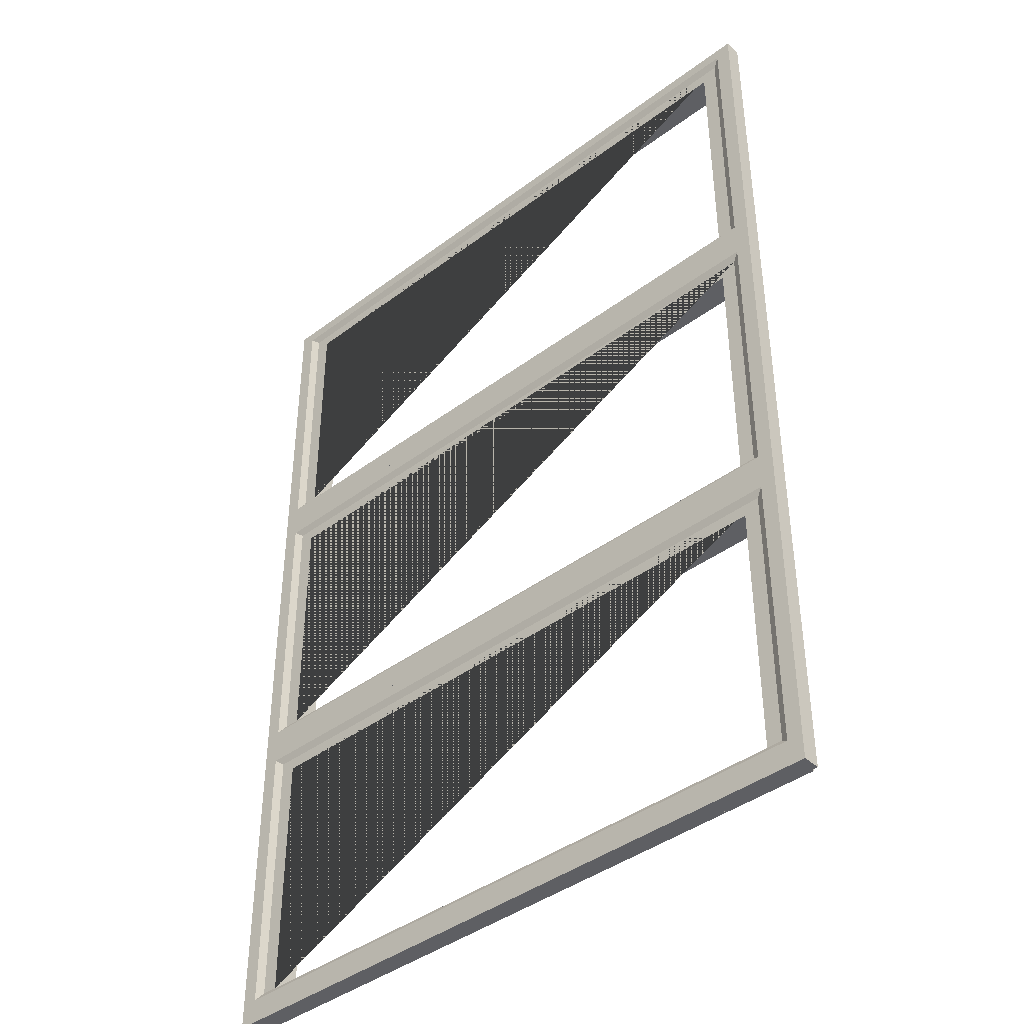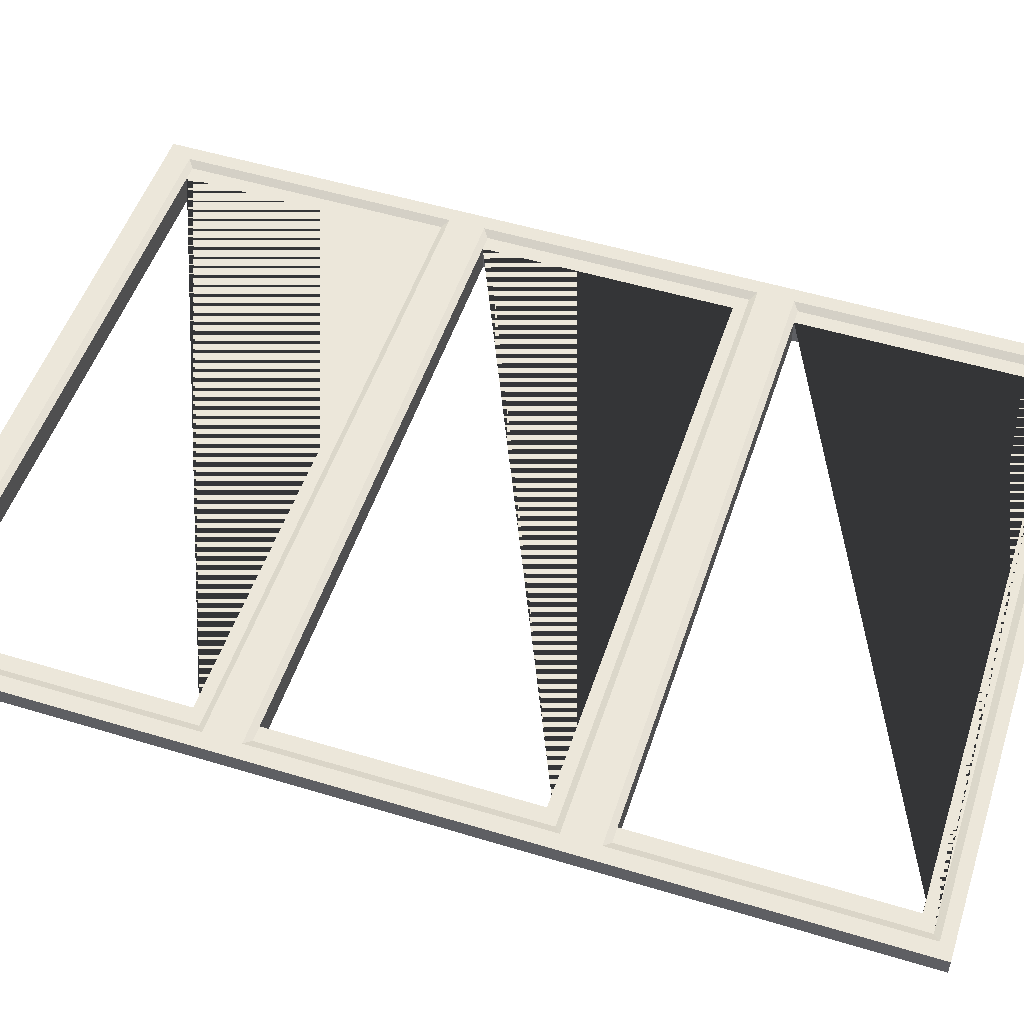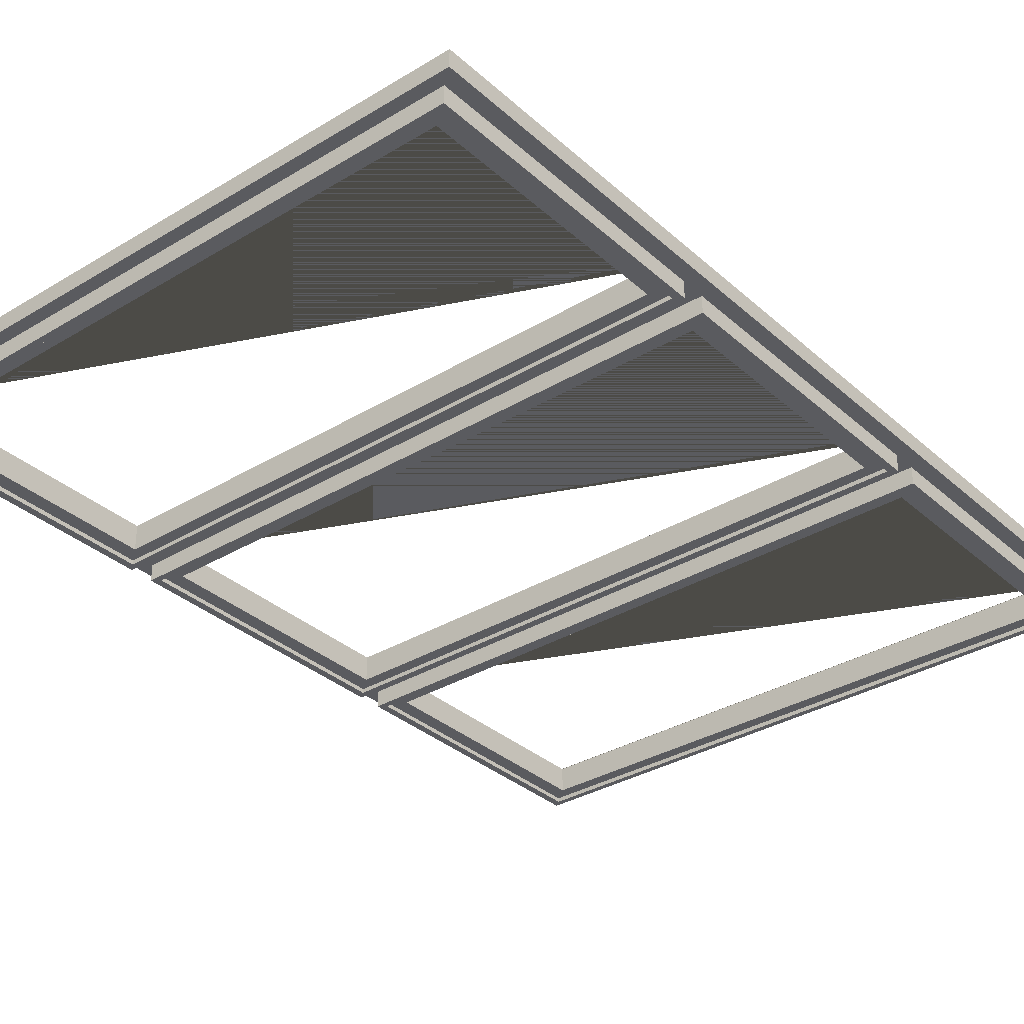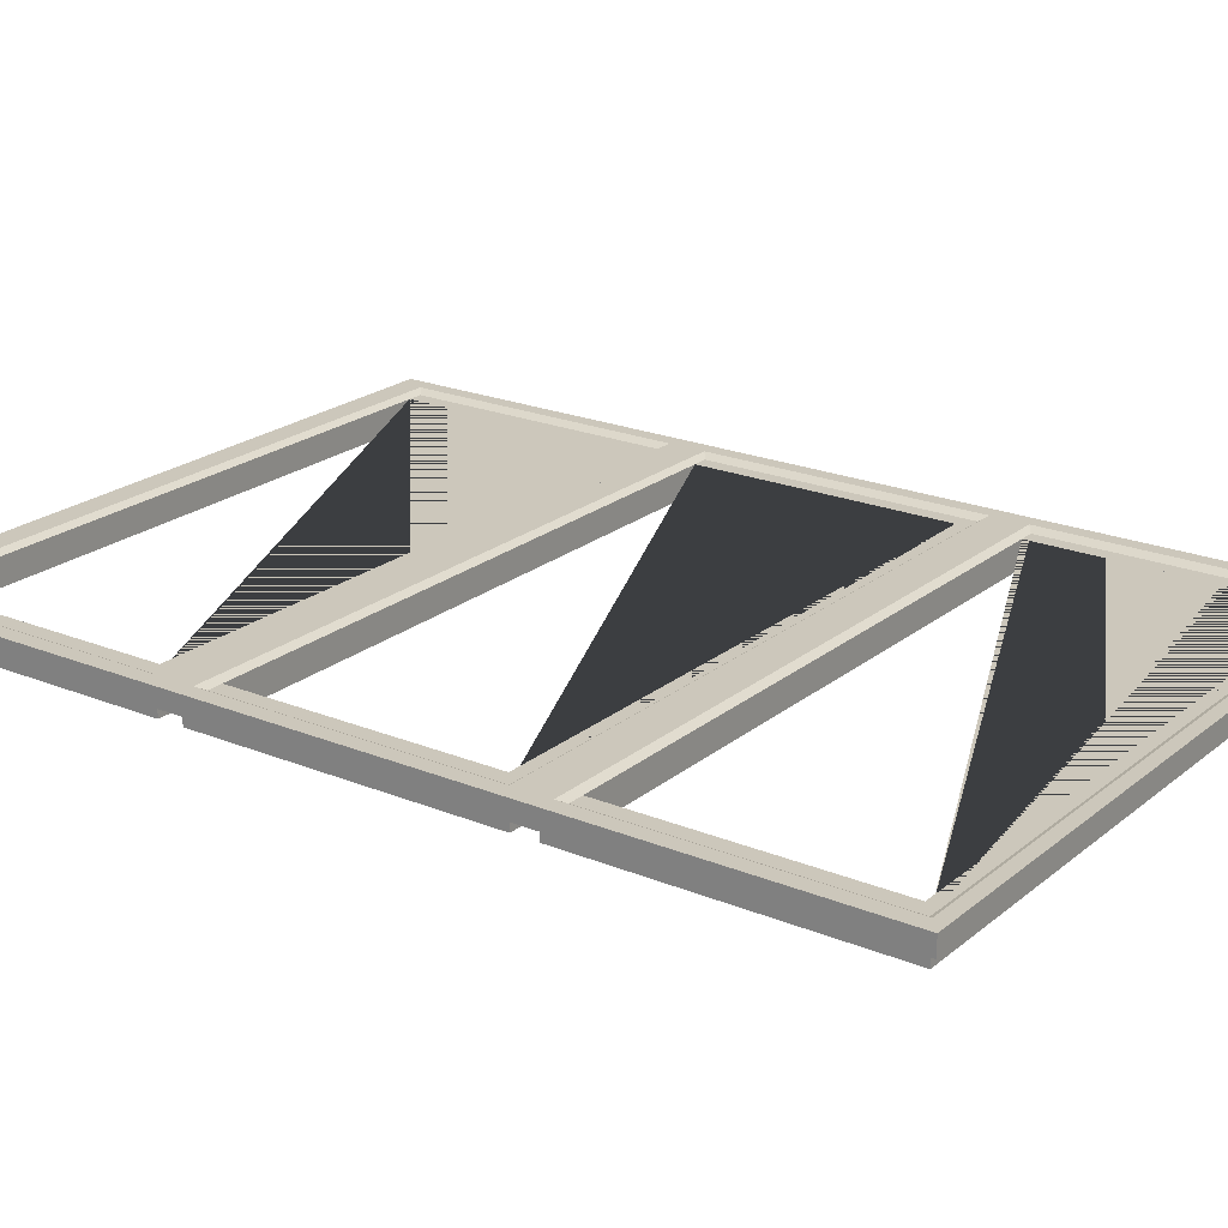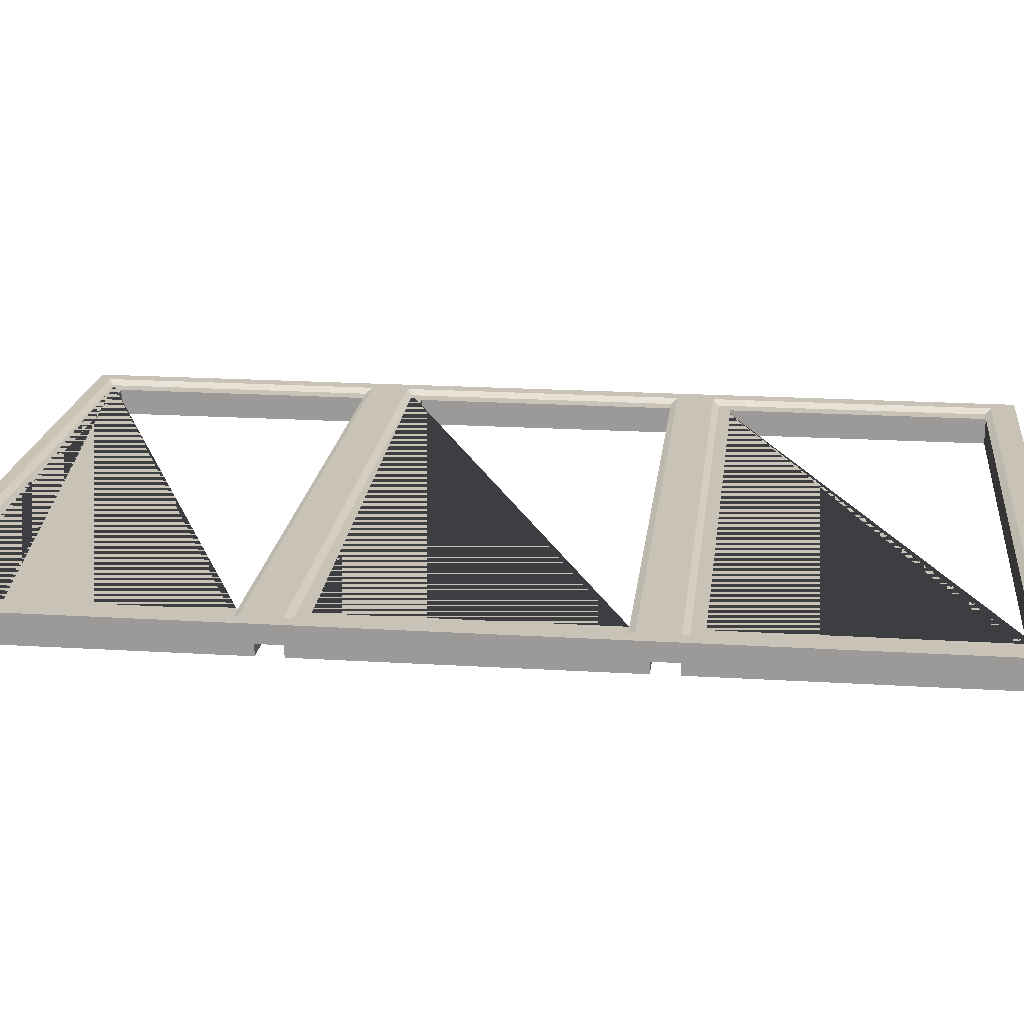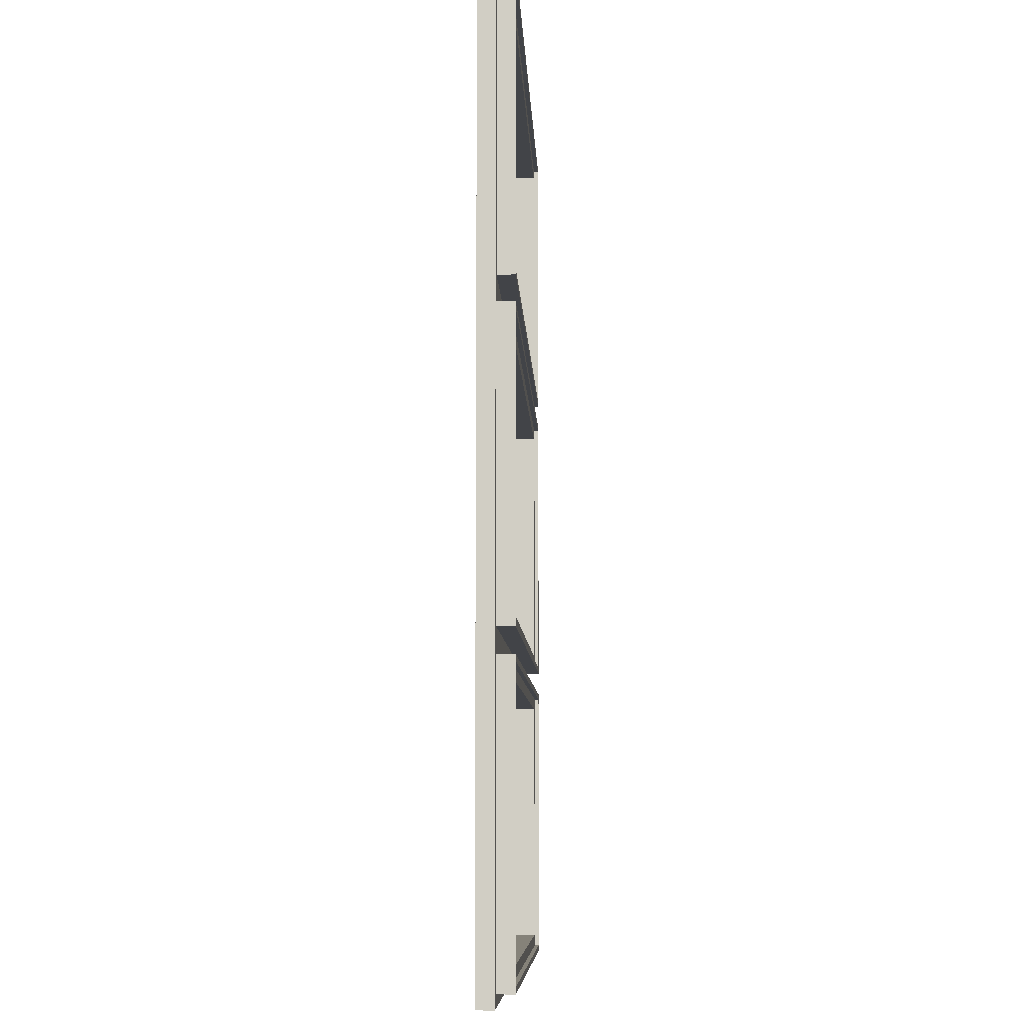
<metadata>
{"format":"obj","ext":"obj","renderer":"f3d","projection":"perspective","resolution":1024,"background":"white","views":[{"elev":-41.5,"azim":42.2,"up":"+Y"},{"elev":51.8,"azim":108.2,"up":"+Z"},{"elev":-33.4,"azim":-140.4,"up":"+Z"},{"elev":21.7,"azim":125.8,"up":"+Z"},{"elev":19.5,"azim":-83.4,"up":"+Z"},{"elev":-8.0,"azim":92.5,"up":"+Y"}]}
</metadata>
<code>
g default
v 0.4592 -0.2064 -0.0254
v 0.4592 0.2064 -0.0254
v 0.4706 0.2154 -0.0254
v 0.4592 -0.2064 -0.01905
v 0.4592 0.2064 -0.01905
v -0.4592 -0.2064 -0.0254
v -0.4592 -0.2064 -0.01905
v -0.4706 -0.2154 -0.0254
v 0.4706 -0.2154 -0.0254
v 0.4706 0.2154 -0
v 0.4706 -0.2154 -0
v 0.4931 0.2333 -0
v -0.4931 0.2333 -0
v 0.4931 0.2333 0.0254
v -0.4931 0.2333 0.0254
v 0.4931 -0.2333 0.0254
v 0.4931 -0.2333 -0
v -0.4931 -0.2333 0.0254
v -0.4931 -0.2333 -0
v -0.4706 -0.2154 -0
v -0.4706 0.2154 -0
v -0.4706 0.2154 -0.0254
v -0.4592 0.2064 -0.0254
v -0.4592 0.2064 -0.01905
v 0.4365 0.1885 -0.01905
v 0.4365 -0.1885 -0.01905
v 0.4365 -0.1885 0.01905
v 0.4365 0.1885 0.01905
v -0.4365 -0.1885 -0.01905
v -0.4365 -0.1885 0.01905
v -0.4365 0.1885 -0.01905
v -0.4365 0.1885 0.01905
v 0.4592 0.2064 0.01905
v -0.4592 0.2064 0.01905
v -0.4592 -0.1885 0.01905
v 0.4592 -0.1885 0.01905
v 0.4706 0.2154 0.0254
v -0.4706 0.2154 0.0254
v 0.4706 -0.1974 0.0254
v -0.4706 -0.1974 0.0254
v 0.4592 0.2603 -0.0254
v 0.4592 0.6731 -0.0254
v 0.4706 0.6821 -0.0254
v 0.4592 0.2603 -0.01905
v 0.4592 0.6731 -0.01905
v -0.4592 0.2603 -0.0254
v -0.4592 0.2603 -0.01905
v -0.4706 0.2513 -0.0254
v 0.4706 0.2513 -0.0254
v 0.4706 0.6821 -0
v 0.4706 0.2513 -0
v 0.4931 0.7 -0
v -0.4931 0.7 -0
v 0.4931 0.7 0.0254
v -0.4931 0.7 0.0254
v 0.4931 0.2333 0.0254
v 0.4931 0.2333 -0
v -0.4931 0.2333 0.0254
v -0.4931 0.2333 -0
v -0.4706 0.2513 -0
v -0.4706 0.6821 -0
v -0.4706 0.6821 -0.0254
v -0.4592 0.6731 -0.0254
v -0.4592 0.6731 -0.01905
v 0.4365 0.6551 -0.01905
v 0.4365 0.2782 -0.01905
v 0.4365 0.2782 0.01905
v 0.4365 0.6551 0.01905
v -0.4365 0.2782 -0.01905
v -0.4365 0.2782 0.01905
v -0.4365 0.6551 -0.01905
v -0.4365 0.6551 0.01905
v 0.4592 0.6731 0.01905
v -0.4592 0.6731 0.01905
v -0.4592 0.2782 0.01905
v 0.4592 0.2782 0.01905
v 0.4706 0.6821 0.0254
v -0.4706 0.6821 0.0254
v 0.4706 0.2692 0.0254
v -0.4706 0.2692 0.0254
v 0.4592 -0.6731 -0.0254
v 0.4592 -0.2603 -0.0254
v 0.4706 -0.2513 -0.0254
v 0.4592 -0.6731 -0.01905
v 0.4592 -0.2603 -0.01905
v -0.4592 -0.6731 -0.0254
v -0.4592 -0.6731 -0.01905
v -0.4706 -0.6821 -0.0254
v 0.4706 -0.6821 -0.0254
v 0.4706 -0.2513 -0
v 0.4706 -0.6821 -0
v 0.4931 -0.2333 -0
v -0.4931 -0.2333 -0
v 0.4931 -0.2333 0.0254
v -0.4931 -0.2333 0.0254
v 0.4931 -0.7 0.0254
v 0.4931 -0.7 -0
v -0.4931 -0.7 0.0254
v -0.4931 -0.7 -0
v -0.4706 -0.6821 -0
v -0.4706 -0.2513 -0
v -0.4706 -0.2513 -0.0254
v -0.4592 -0.2603 -0.0254
v -0.4592 -0.2603 -0.01905
v 0.4365 -0.2782 -0.01905
v 0.4365 -0.6551 -0.01905
v 0.4365 -0.6551 0.01905
v 0.4365 -0.2782 0.01905
v -0.4365 -0.6551 -0.01905
v -0.4365 -0.6551 0.01905
v -0.4365 -0.2782 -0.01905
v -0.4365 -0.2782 0.01905
v 0.4592 -0.2603 0.01905
v -0.4592 -0.2603 0.01905
v -0.4592 -0.6551 0.01905
v 0.4592 -0.6551 0.01905
v 0.4706 -0.2513 0.0254
v -0.4706 -0.2513 0.0254
v 0.4706 -0.6641 0.0254
v -0.4706 -0.6641 0.0254
g baseV:Mesh2Window_Awning_43_5x26_Opened1Group1Model1
f 1 2 3
f 1 4 5 2
f 4 1 6 7
f 6 1 8
f 8 1 9
f 3 9 1
f 10 11 9 3
f 11 10 12
f 13 12 10
f 14 12 13 15
f 16 17 12 14
f 18 19 17 16
f 15 13 19 18
f 19 13 20
f 20 13 21
f 21 13 10
f 21 10 3 22
f 22 3 2
f 23 22 2
f 22 23 8
f 23 6 8
f 23 24 7 6
f 24 23 2 5
f 24 5 25
f 26 25 5
f 26 27 28 25
f 29 30 27 26
f 31 32 30 29
f 25 28 32 31
f 33 34 35 30 32 28 27 36
f 37 38 34 33
f 38 37 15
f 15 37 14
f 39 14 37
f 14 39 16
f 18 16 39
f 40 18 39
f 38 18 40
f 18 38 15
f 34 38 40 35
f 27 30 35 40 39 36
f 37 33 36 39
f 31 24 25
f 7 24 31
f 31 29 7
f 29 26 7
f 7 26 4
f 5 4 26
f 20 21 22 8
f 11 20 8 9
f 20 11 19
f 19 11 17
f 12 17 11
f 41 42 43
f 41 44 45 42
f 44 41 46 47
f 46 41 48
f 48 41 49
f 43 49 41
f 50 51 49 43
f 51 50 52
f 53 52 50
f 54 52 53 55
f 56 57 52 54
f 58 59 57 56
f 55 53 59 58
f 59 53 60
f 60 53 61
f 61 53 50
f 61 50 43 62
f 62 43 42
f 63 62 42
f 62 63 48
f 63 46 48
f 63 64 47 46
f 64 63 42 45
f 64 45 65
f 66 65 45
f 66 67 68 65
f 69 70 67 66
f 71 72 70 69
f 65 68 72 71
f 73 74 75 70 72 68 67 76
f 77 78 74 73
f 78 77 55
f 55 77 54
f 79 54 77
f 54 79 56
f 58 56 79
f 80 58 79
f 78 58 80
f 58 78 55
f 74 78 80 75
f 67 70 75 80 79 76
f 77 73 76 79
f 71 64 65
f 47 64 71
f 71 69 47
f 69 66 47
f 47 66 44
f 45 44 66
f 60 61 62 48
f 51 60 48 49
f 60 51 59
f 59 51 57
f 52 57 51
f 81 82 83
f 81 84 85 82
f 84 81 86 87
f 86 81 88
f 88 81 89
f 83 89 81
f 90 91 89 83
f 91 90 92
f 93 92 90
f 94 92 93 95
f 96 97 92 94
f 98 99 97 96
f 95 93 99 98
f 99 93 100
f 100 93 101
f 101 93 90
f 101 90 83 102
f 102 83 82
f 103 102 82
f 102 103 88
f 103 86 88
f 103 104 87 86
f 104 103 82 85
f 104 85 105
f 106 105 85
f 106 107 108 105
f 109 110 107 106
f 111 112 110 109
f 105 108 112 111
f 113 114 115 110 112 108 107 116
f 117 118 114 113
f 118 117 95
f 95 117 94
f 119 94 117
f 94 119 96
f 98 96 119
f 120 98 119
f 118 98 120
f 98 118 95
f 114 118 120 115
f 107 110 115 120 119 116
f 117 113 116 119
f 111 104 105
f 87 104 111
f 111 109 87
f 109 106 87
f 87 106 84
f 85 84 106
f 100 101 102 88
f 91 100 88 89
f 100 91 99
f 99 91 97
f 92 97 91

</code>
